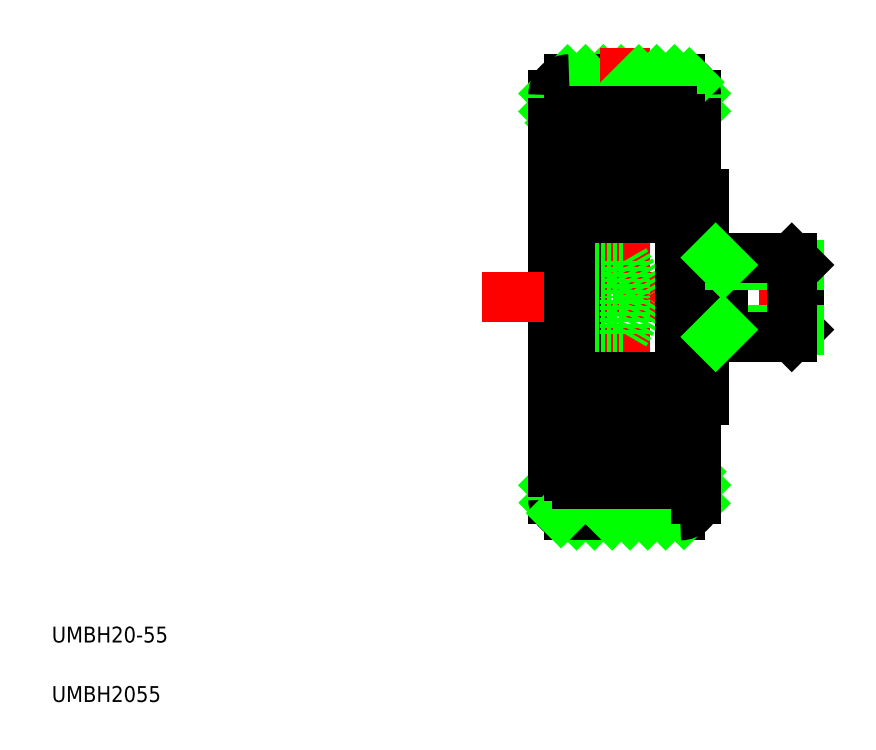
<metadata>
{"format":"dxf","ext":"dxf","renderer":"ezdxf+matplotlib","layout":"modelspace","background":"white","min_lineweight":24,"dpi":150}
</metadata>
<code>
0
SECTION
2
ENTITIES
0
LINE
8
CENTER
10
71.71
20
73.28
30
0
11
82.73
21
73.28
31
0
0
LINE
8
CENTER
10
71.71
20
38.78
30
0
11
82.73
21
38.78
31
0
0
LINE
8
0
10
71.19
20
28.53
30
0
11
75.19
21
32.53
31
0
0
LINE
8
0
10
73.44
20
28.53
30
0
11
77.44
21
32.53
31
0
0
LINE
8
0
10
69.05
20
78.03
30
0
11
74.55
21
83.53
31
0
0
LINE
8
0
10
72.8
20
79.53
30
0
11
76.8
21
83.53
31
0
0
LINE
8
0
10
70.25
20
28.53
30
0
11
84.25
21
28.53
31
0
0
LINE
8
0
10
70.25
20
83.53
30
0
11
84.25
21
83.53
31
0
0
LINE
8
0
10
68.25
20
81.53
30
0
11
68.25
21
30.53
31
0
0
TEXT
8
0
10
5
20
12.5
30
0
40
2
1
UMBH20-55
0
TEXT
8
0
10
5
20
5
30
0
40
2
1
UMBH2055
0
LINE
8
0
10
68.25
20
32.33
30
0
11
69.96
21
34.03
31
0
0
LINE
8
0
10
68.29
20
30.12
30
0
11
70.8
21
32.64
31
0
0
LINE
8
0
10
68.25
20
34.03
30
0
11
70.25
21
34.03
31
0
0
ARC
8
0
10
70.25
20
30.53
30
0
40
2
50
180
51
270
0
LINE
8
0
10
69.23
20
28.81
30
0
11
72.95
21
32.53
31
0
0
LINE
8
0
10
68.26
20
81.73
30
0
11
70.05
21
83.52
31
0
0
LINE
8
0
10
68.25
20
79.47
30
0
11
72.31
21
83.53
31
0
0
LINE
8
0
10
68.25
20
78.03
30
0
11
70.25
21
78.03
31
0
0
ARC
8
0
10
70.25
20
81.53
30
0
40
2
50
90
51
180
0
LINE
8
CENTER
10
77.25
20
87.51
30
0
11
77.25
21
26.03
31
0
0
LINE
8
0
10
86.25
20
81.53
30
0
11
86.25
21
69.03
31
0
0
LINE
8
0
10
84.72
20
28.59
30
0
11
86.19
21
30.07
31
0
0
LINE
8
0
10
82.42
20
28.53
30
0
11
86.25
21
32.37
31
0
0
LINE
8
0
10
84.25
20
34.03
30
0
11
86.25
21
34.03
31
0
0
ARC
8
0
10
84.25
20
30.53
30
0
40
2
50
270
51
0
0
LINE
8
0
10
77.93
20
28.53
30
0
11
81.93
21
32.53
31
0
0
LINE
8
0
10
75.68
20
28.53
30
0
11
79.68
21
32.53
31
0
0
LINE
8
0
10
80.17
20
28.53
30
0
11
85.67
21
34.03
31
0
0
LINE
8
0
10
84.77
20
78.03
30
0
11
86.25
21
79.51
31
0
0
LINE
8
0
10
83.66
20
79.17
30
0
11
86.24
21
81.75
31
0
0
LINE
8
0
10
84.25
20
78.03
30
0
11
86.25
21
78.03
31
0
0
ARC
8
0
10
84.25
20
81.53
30
0
40
2
50
0
51
90
0
LINE
8
0
10
79.53
20
79.53
30
0
11
83.53
21
83.53
31
0
0
LINE
8
0
10
77.29
20
79.53
30
0
11
81.29
21
83.53
31
0
0
LINE
8
0
10
75.04
20
79.53
30
0
11
79.04
21
83.53
31
0
0
LINE
8
0
10
81.78
20
79.53
30
0
11
85.41
21
83.16
31
0
0
LINE
8
0
10
84.25
20
43.03
30
0
11
87.25
21
43.03
31
0
0
LINE
8
0
10
84.25
20
69.03
30
0
11
87.25
21
69.03
31
0
0
LINE
8
CENTER
10
59.24
20
56.03
30
0
11
102.2
21
56.03
31
0
0
LINE
8
0
10
77.25
20
60.65
30
0
11
79.91
21
56.03
31
0
0
LINE
8
0
10
77.25
20
60.65
30
0
11
77.25
21
56.03
31
0
0
LINE
8
0
10
71.25
20
56.03
30
0
11
71.25
21
66.03
31
0
0
LINE
8
0
10
71.25
20
56.03
30
0
11
71.25
21
46.03
31
0
0
LINE
8
0
10
71.25
20
51.42
30
0
11
77.25
21
51.42
31
0
0
LINE
8
0
10
71.25
20
53.72
30
0
11
77.25
21
53.72
31
0
0
LINE
8
0
10
71.25
20
58.34
30
0
11
77.25
21
58.34
31
0
0
LINE
8
0
10
77.25
20
51.42
30
0
11
79.91
21
56.03
31
0
0
LINE
8
0
10
77.25
20
51.42
30
0
11
77.25
21
56.03
31
0
0
LINE
8
0
10
71.25
20
60.65
30
0
11
77.25
21
60.65
31
0
0
LINE
8
0
10
89.65
20
61.03
30
0
11
89.65
21
56.03
31
0
0
LINE
8
0
10
99.25
20
60.11
30
0
11
99.25
21
56.03
31
0
0
LINE
8
0
10
87.25
20
69.03
30
0
11
87.25
21
56.03
31
0
0
LINE
8
0
10
87.25
20
43.03
30
0
11
87.25
21
56.03
31
0
0
LINE
8
0
10
98.33
20
51.03
30
0
11
99.25
21
51.95
31
0
0
LINE
8
0
10
99.25
20
51.95
30
0
11
99.25
21
56.03
31
0
0
LINE
8
0
10
99.25
20
51.95
30
0
11
89.65
21
51.95
31
0
0
LINE
8
0
10
87.25
20
51.03
30
0
11
98.33
21
51.03
31
0
0
LINE
8
0
10
89.65
20
51.03
30
0
11
89.65
21
56.03
31
0
0
LINE
8
0
10
99.25
20
60.11
30
0
11
89.65
21
60.11
31
0
0
LINE
8
0
10
98.33
20
61.03
30
0
11
99.25
21
60.11
31
0
0
LINE
8
0
10
87.25
20
61.03
30
0
11
98.33
21
61.03
31
0
0
LINE
8
0
10
86.25
20
43.03
30
0
11
86.25
21
30.53
31
0
0
ARC
8
0
10
84.05
20
77.03
30
0
40
0.2
50
270
51
0
0
ARC
8
0
10
83.24
20
76.64
30
0
40
0.3
50
310
51
40.09
0
LINE
8
0
10
83.24
20
76.64
30
0
11
83.02
21
76.9
31
0
0
LINE
8
0
10
83.2
20
76.22
30
0
11
83.43
21
76.41
31
0
0
LINE
8
0
10
83.01
20
76.45
30
0
11
83.24
21
76.64
31
0
0
LINE
8
0
10
83.2
20
76.22
30
0
11
83.01
21
76.45
31
0
0
LINE
8
0
10
83.47
20
76.83
30
0
11
83.25
21
77.1
31
0
0
ARC
8
0
10
82.87
20
76.77
30
0
40
0.2
50
40.01
51
177.6
0
ARC
8
0
10
82.86
20
76.77
30
0
40
0.5
50
40.09
51
175
0
LINE
8
0
10
82.62
20
75.54
30
0
11
83.72
21
74.44
31
0
0
ARC
8
0
10
82.09
20
75.93
30
0
40
0.2
50
270
51
355
0
LINE
8
0
10
82.32
20
75.41
30
0
11
83.42
21
74.31
31
0
0
LINE
8
0
10
82.37
20
76.82
30
0
11
82.29
21
75.92
31
0
0
LINE
8
0
10
82.67
20
76.78
30
0
11
82.62
21
75.54
31
0
0
LINE
8
0
10
82.32
20
76.26
30
0
11
82.32
21
75.41
31
0
0
LINE
8
0
10
84.05
20
76.83
30
0
11
83.47
21
76.83
31
0
0
ARC
8
0
10
83.42
20
70.63
30
0
40
0.3
50
270
51
0
0
LINE
8
0
10
83.42
20
70.33
30
0
11
82.8
21
70.33
31
0
0
LINE
8
0
10
82.8
20
70.63
30
0
11
83.42
21
70.63
31
0
0
LINE
8
0
10
82.8
20
70.33
30
0
11
82.8
21
70.63
31
0
0
ARC
8
0
10
81.91
20
70.63
30
0
40
0.2
50
19.97
51
90
0
LINE
8
0
10
84.05
20
70.03
30
0
11
83.55
21
70.03
31
0
0
ARC
8
0
10
82.75
20
70.08
30
0
40
0.5996
50
267.2
51
315
0
ARC
8
0
10
82.75
20
69.78
30
0
40
0.3002
50
200
51
274.5
0
LINE
8
0
10
82.47
20
69.68
30
0
11
82.09
21
70.7
31
0
0
ARC
8
0
10
84.05
20
69.83
30
0
40
0.2
50
0
51
90
0
LINE
8
0
10
83.55
20
70.03
30
0
11
83.17
21
69.66
31
0
0
LINE
8
0
10
83.72
20
74.44
30
0
11
83.72
21
70.63
31
0
0
LINE
8
0
10
83.42
20
74.31
30
0
11
83.42
21
70.63
31
0
0
ARC
8
0
10
84.05
20
42.23
30
0
40
0.2
50
270
51
0
0
LINE
8
0
10
82.8
20
41.73
30
0
11
82.8
21
41.43
31
0
0
LINE
8
0
10
82.8
20
41.43
30
0
11
83.42
21
41.43
31
0
0
LINE
8
0
10
83.55
20
42.03
30
0
11
83.17
21
42.41
31
0
0
ARC
8
0
10
82.75
20
41.98
30
0
40
0.5996
50
45
51
92.8
0
LINE
8
0
10
83.42
20
41.73
30
0
11
82.8
21
41.73
31
0
0
ARC
8
0
10
83.42
20
41.43
30
0
40
0.3
50
0
51
90
0
LINE
8
0
10
82.47
20
42.39
30
0
11
82.09
21
41.37
31
0
0
ARC
8
0
10
81.91
20
41.43
30
0
40
0.2
50
270
51
340
0
ARC
8
0
10
82.75
20
42.28
30
0
40
0.3002
50
85.54
51
160
0
LINE
8
0
10
84.05
20
42.03
30
0
11
83.55
21
42.03
31
0
0
ARC
8
0
10
84.05
20
35.03
30
0
40
0.2
50
0
51
90
0
LINE
8
0
10
82.67
20
35.29
30
0
11
82.62
21
36.53
31
0
0
LINE
8
0
10
83.2
20
35.85
30
0
11
83.01
21
35.62
31
0
0
LINE
8
0
10
83.01
20
35.62
30
0
11
83.24
21
35.43
31
0
0
LINE
8
0
10
83.24
20
35.43
30
0
11
83.02
21
35.17
31
0
0
ARC
8
0
10
82.87
20
35.3
30
0
40
0.2
50
182.4
51
320
0
LINE
8
0
10
83.2
20
35.85
30
0
11
83.43
21
35.66
31
0
0
ARC
8
0
10
83.24
20
35.43
30
0
40
0.3
50
319.9
51
50
0
LINE
8
0
10
82.32
20
35.81
30
0
11
82.32
21
36.65
31
0
0
LINE
8
0
10
82.37
20
35.25
30
0
11
82.29
21
36.15
31
0
0
ARC
8
0
10
82.09
20
36.13
30
0
40
0.2
50
4.987
51
90
0
ARC
8
0
10
82.86
20
35.29
30
0
40
0.5
50
185
51
319.9
0
LINE
8
0
10
83.47
20
35.23
30
0
11
83.25
21
34.97
31
0
0
LINE
8
0
10
84.05
20
35.23
30
0
11
83.47
21
35.23
31
0
0
LINE
8
0
10
82.62
20
36.53
30
0
11
83.72
21
37.63
31
0
0
LINE
8
0
10
82.32
20
36.65
30
0
11
83.42
21
37.75
31
0
0
LINE
8
0
10
83.42
20
37.75
30
0
11
83.42
21
41.43
31
0
0
LINE
8
0
10
83.72
20
37.63
30
0
11
83.72
21
41.43
31
0
0
LINE
8
0
10
84.25
20
78.53
30
0
11
84.25
21
67.03
31
0
0
LINE
8
0
10
72.41
20
75.73
30
0
11
74.13
21
75.73
31
0
0
LINE
8
0
10
71.26
20
76.64
30
0
11
71.47
21
76.9
31
0
0
ARC
8
0
10
71.26
20
76.64
30
0
40
0.3
50
139.9
51
230
0
LINE
8
0
10
71.29
20
76.22
30
0
11
71.49
21
76.45
31
0
0
LINE
8
0
10
71.49
20
76.45
30
0
11
71.26
21
76.64
31
0
0
LINE
8
0
10
71.29
20
76.22
30
0
11
71.06
21
76.41
31
0
0
ARC
8
0
10
71.63
20
76.77
30
0
40
0.5
50
4.987
51
139.9
0
ARC
8
0
10
71.63
20
76.77
30
0
40
0.2
50
2.375
51
140
0
LINE
8
0
10
71.03
20
76.83
30
0
11
71.25
21
77.1
31
0
0
ARC
8
0
10
70.45
20
77.03
30
0
40
0.2
50
180
51
270
0
LINE
8
0
10
70.45
20
76.83
30
0
11
71.03
21
76.83
31
0
0
LINE
8
0
10
72.18
20
75.41
30
0
11
71.08
21
74.31
31
0
0
LINE
8
0
10
71.88
20
75.54
30
0
11
70.78
21
74.44
31
0
0
LINE
8
0
10
72.13
20
76.82
30
0
11
72.21
21
75.92
31
0
0
LINE
8
0
10
71.83
20
76.78
30
0
11
71.88
21
75.54
31
0
0
LINE
8
0
10
72.18
20
76.26
30
0
11
72.18
21
75.41
31
0
0
ARC
8
0
10
72.41
20
75.93
30
0
40
0.2
50
185
51
270
0
ARC
8
0
10
72.59
20
70.63
30
0
40
0.2
50
90
51
160
0
LINE
8
0
10
72.59
20
70.83
30
0
11
74.13
21
70.83
31
0
0
LINE
8
0
10
71.7
20
70.33
30
0
11
71.7
21
70.63
31
0
0
LINE
8
0
10
71.7
20
70.63
30
0
11
71.08
21
70.63
31
0
0
LINE
8
0
10
71.08
20
70.33
30
0
11
71.7
21
70.33
31
0
0
LINE
8
0
10
70.45
20
70.03
30
0
11
70.95
21
70.03
31
0
0
ARC
8
0
10
71.08
20
70.63
30
0
40
0.3
50
180
51
270
0
ARC
8
0
10
71.75
20
70.08
30
0
40
0.5996
50
225
51
272.8
0
ARC
8
0
10
71.75
20
69.78
30
0
40
0.3002
50
265.5
51
340
0
LINE
8
0
10
72.03
20
69.68
30
0
11
72.4
21
70.7
31
0
0
ARC
8
0
10
70.45
20
69.83
30
0
40
0.2
50
90
51
180
0
LINE
8
0
10
70.95
20
70.03
30
0
11
71.32
21
69.66
31
0
0
LINE
8
0
10
71.08
20
74.31
30
0
11
71.08
21
70.63
31
0
0
LINE
8
0
10
70.78
20
74.44
30
0
11
70.78
21
70.63
31
0
0
ARC
8
0
10
72.59
20
41.43
30
0
40
0.2
50
200
51
270
0
LINE
8
0
10
72.59
20
41.23
30
0
11
74.13
21
41.23
31
0
0
LINE
8
0
10
71.08
20
41.73
30
0
11
71.7
21
41.73
31
0
0
ARC
8
0
10
71.75
20
42.28
30
0
40
0.3002
50
19.97
51
94.46
0
ARC
8
0
10
71.75
20
41.98
30
0
40
0.5996
50
87.2
51
135
0
LINE
8
0
10
70.95
20
42.03
30
0
11
71.32
21
42.41
31
0
0
LINE
8
0
10
71.7
20
41.43
30
0
11
71.08
21
41.43
31
0
0
LINE
8
0
10
71.7
20
41.73
30
0
11
71.7
21
41.43
31
0
0
ARC
8
0
10
70.45
20
42.23
30
0
40
0.2
50
180
51
270
0
LINE
8
0
10
70.45
20
42.03
30
0
11
70.95
21
42.03
31
0
0
ARC
8
0
10
71.08
20
41.43
30
0
40
0.3
50
90
51
180
0
LINE
8
0
10
72.03
20
42.39
30
0
11
72.4
21
41.37
31
0
0
LINE
8
0
10
72.41
20
36.33
30
0
11
74.13
21
36.33
31
0
0
LINE
8
0
10
71.83
20
35.29
30
0
11
71.88
21
36.53
31
0
0
LINE
8
0
10
72.18
20
35.81
30
0
11
72.18
21
36.65
31
0
0
LINE
8
0
10
72.13
20
35.25
30
0
11
72.21
21
36.15
31
0
0
ARC
8
0
10
71.26
20
35.43
30
0
40
0.3
50
130
51
220.1
0
LINE
8
0
10
71.29
20
35.85
30
0
11
71.06
21
35.66
31
0
0
ARC
8
0
10
71.63
20
35.3
30
0
40
0.2
50
220
51
357.6
0
LINE
8
0
10
71.26
20
35.43
30
0
11
71.47
21
35.17
31
0
0
LINE
8
0
10
71.49
20
35.62
30
0
11
71.26
21
35.43
31
0
0
LINE
8
0
10
71.29
20
35.85
30
0
11
71.49
21
35.62
31
0
0
LINE
8
0
10
70.45
20
35.23
30
0
11
71.03
21
35.23
31
0
0
ARC
8
0
10
70.45
20
35.03
30
0
40
0.2
50
90
51
180
0
LINE
8
0
10
71.03
20
35.23
30
0
11
71.25
21
34.97
31
0
0
ARC
8
0
10
71.63
20
35.29
30
0
40
0.5
50
220.1
51
355
0
ARC
8
0
10
72.41
20
36.13
30
0
40
0.2
50
90
51
175
0
LINE
8
0
10
72.18
20
36.65
30
0
11
71.08
21
37.75
31
0
0
LINE
8
0
10
71.88
20
36.53
30
0
11
70.78
21
37.63
31
0
0
LINE
8
0
10
77.25
20
32.53
30
0
11
77.25
21
32.53
31
0
0
LINE
8
0
10
74.55
20
32.53
30
0
11
74.55
21
32.53
31
0
0
LINE
8
0
10
70.78
20
37.63
30
0
11
70.78
21
41.43
31
0
0
LINE
8
0
10
71.08
20
37.75
30
0
11
71.08
21
41.43
31
0
0
LINE
8
0
10
70.25
20
78.53
30
0
11
70.25
21
67.03
31
0
0
LINE
8
0
10
71.25
20
32.53
30
0
11
83.25
21
32.53
31
0
0
CIRCLE
8
0
10
77.25
20
38.78
30
0
40
3.969
0
LINE
8
0
10
82.09
20
36.33
30
0
11
80.37
21
36.33
31
0
0
LINE
8
0
10
81.91
20
41.23
30
0
11
80.37
21
41.23
31
0
0
LINE
8
0
10
71.25
20
66.03
30
0
11
83.25
21
66.03
31
0
0
CIRCLE
8
0
10
77.25
20
73.28
30
0
40
3.969
0
LINE
8
0
10
71.25
20
79.53
30
0
11
83.25
21
79.53
31
0
0
LINE
8
0
10
71.25
20
46.03
30
0
11
83.25
21
46.03
31
0
0
LINE
8
0
10
81.91
20
70.83
30
0
11
80.37
21
70.83
31
0
0
LINE
8
0
10
82.09
20
75.73
30
0
11
80.37
21
75.73
31
0
0
LINE
8
0
10
84.25
20
69.03
30
0
11
84.25
21
43.03
31
0
0
LINE
8
0
10
84.25
20
45.03
30
0
11
84.25
21
33.53
31
0
0
LINE
8
0
10
70.25
20
45.03
30
0
11
70.25
21
33.53
31
0
0
ARC
8
0
10
83.25
20
78.53
30
0
40
1
50
0
51
90
0
ARC
8
0
10
71.25
20
78.53
30
0
40
1
50
90
51
180
0
ARC
8
0
10
83.25
20
67.03
30
0
40
1
50
270
51
1.27e-14
0
ARC
8
0
10
71.25
20
67.03
30
0
40
1
50
180
51
270
0
ARC
8
0
10
83.25
20
45.03
30
0
40
1
50
0
51
90
0
ARC
8
0
10
71.25
20
45.03
30
0
40
1
50
90
51
180
0
ARC
8
0
10
83.25
20
33.53
30
0
40
1
50
270
51
0
0
ARC
8
0
10
71.25
20
33.53
30
0
40
1
50
180
51
270
0
LINE
8
0
10
84.25
20
67.03
30
0
11
84.25
21
45.03
31
0
0
LINE
8
0
10
70.25
20
67.03
30
0
11
70.25
21
45.03
31
0
0
LINE
8
0
10
98.33
20
61.03
30
0
11
98.33
21
51.03
31
0
0
LINE
8
0
10
89.65
20
60.11
30
0
11
88.73
21
61.03
31
0
0
LINE
8
0
10
89.65
20
51.95
30
0
11
88.73
21
51.03
31
0
0
ENDSEC
0
EOF

</code>
